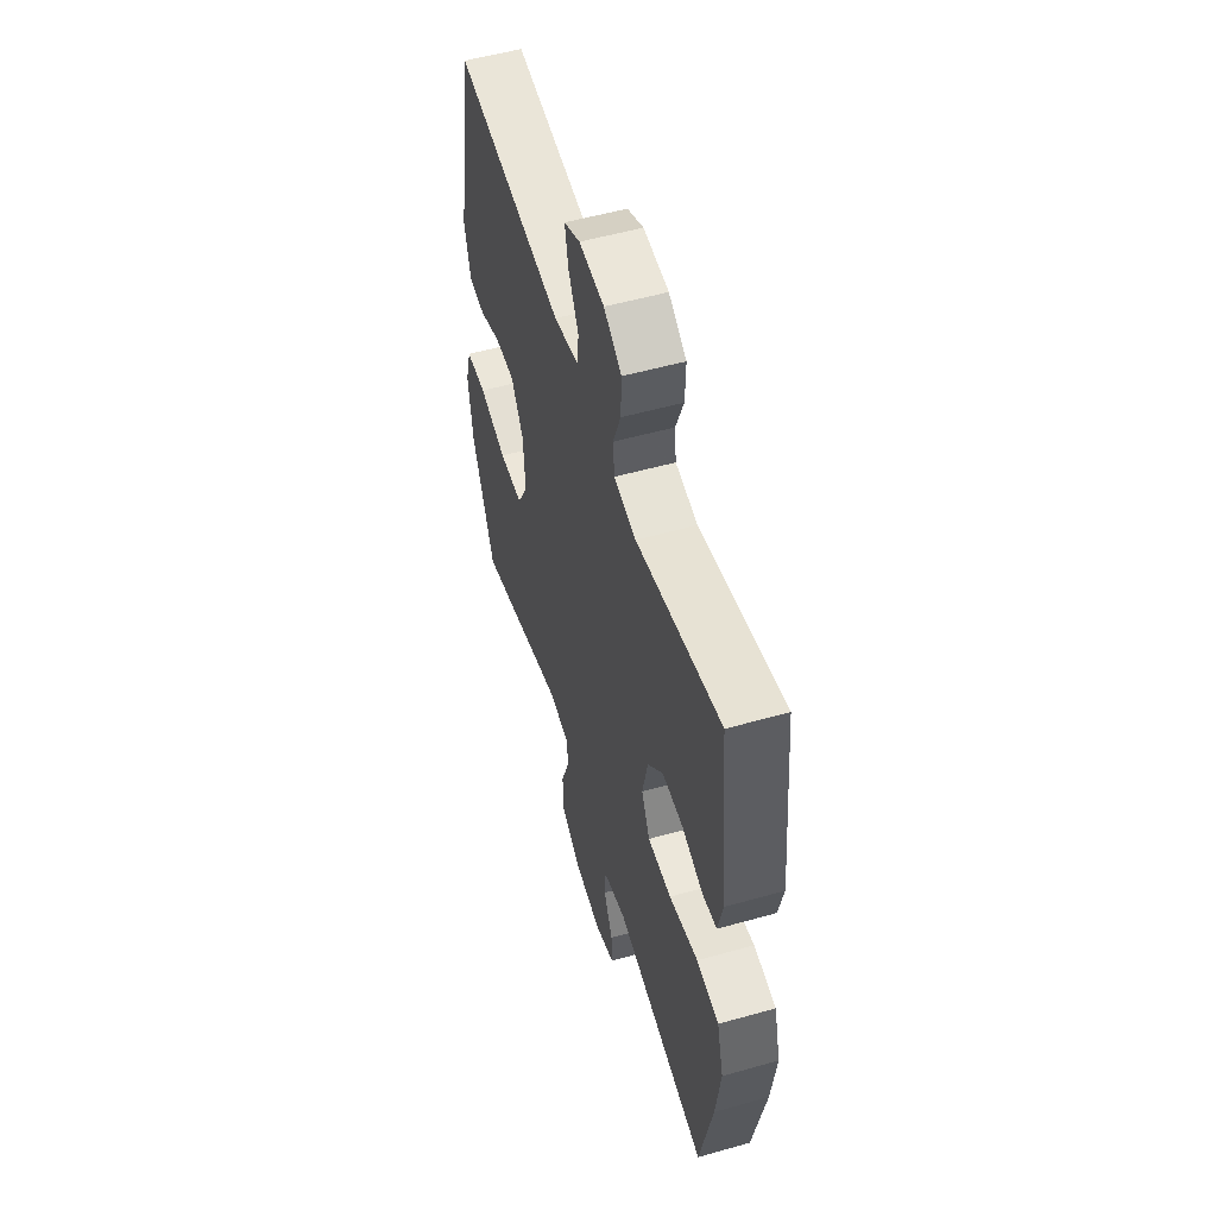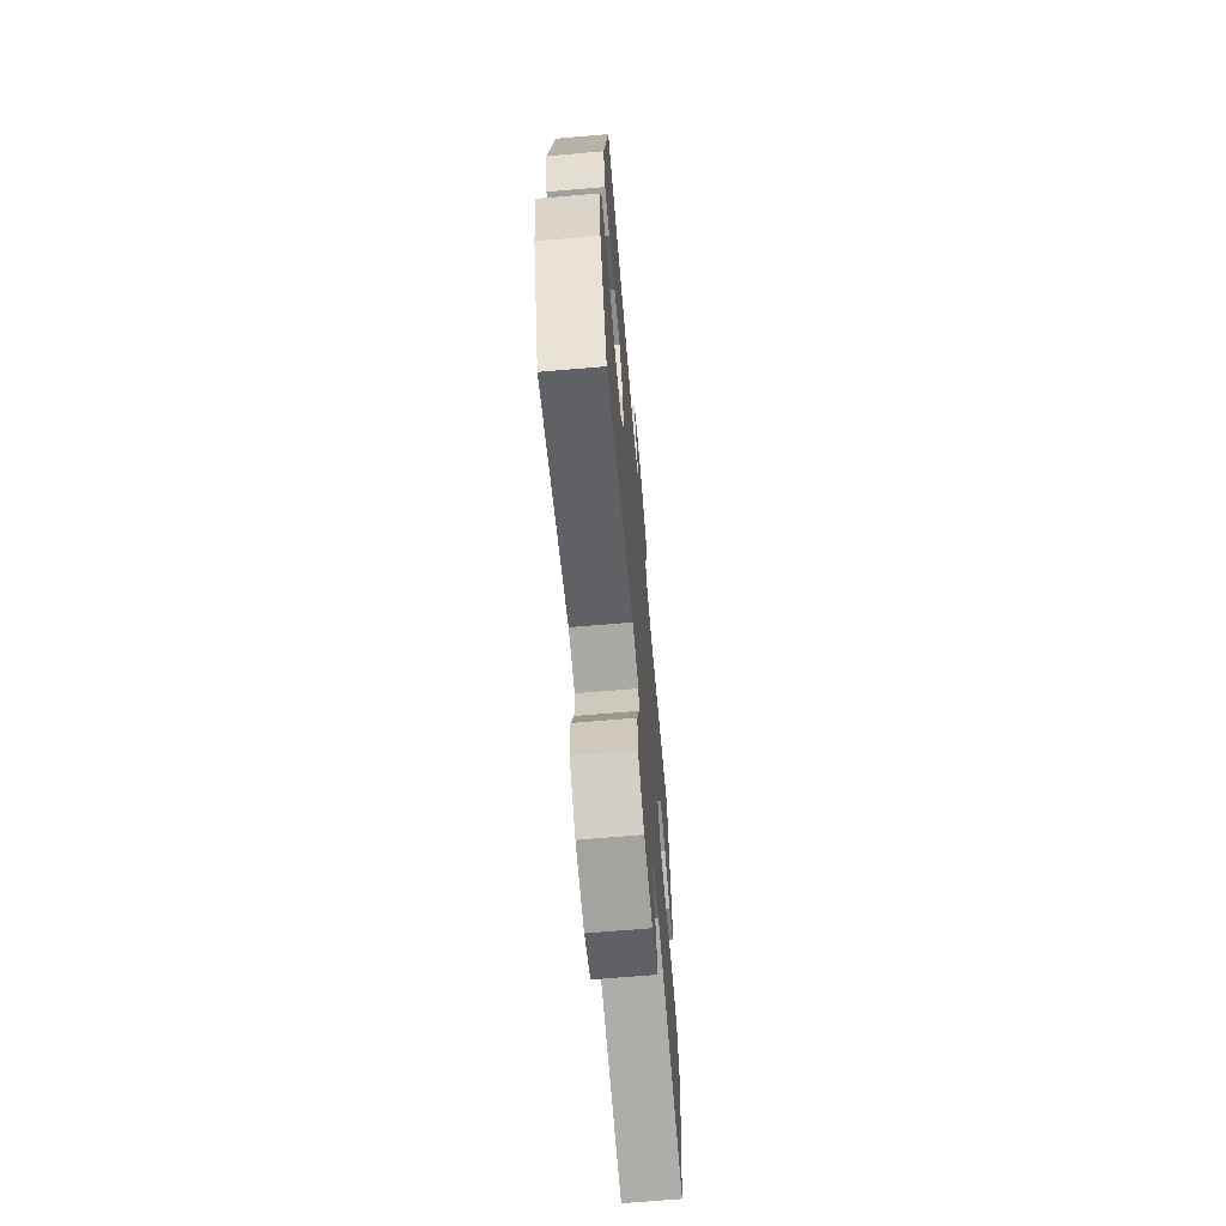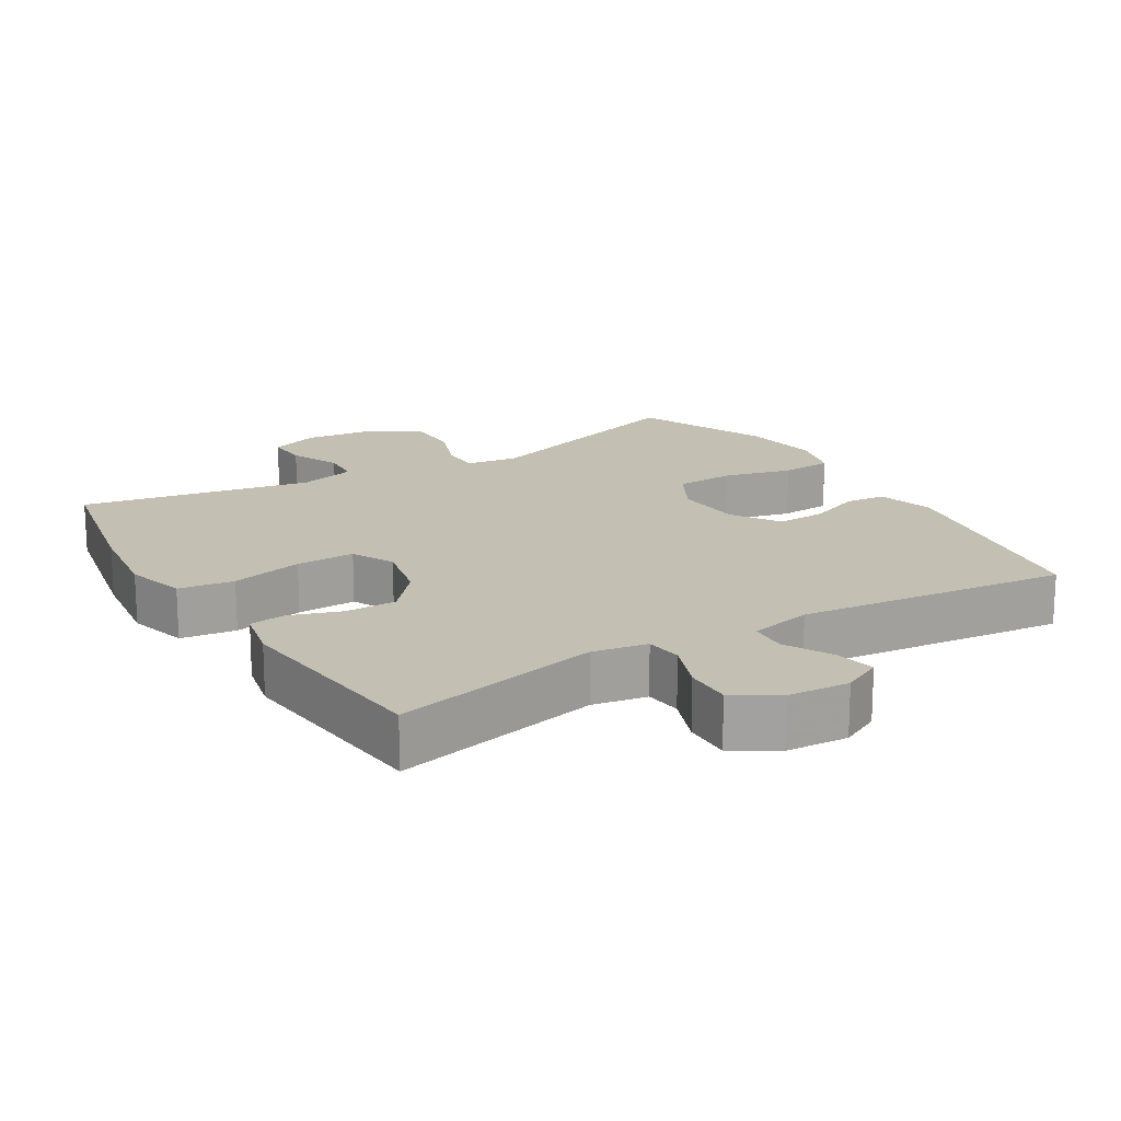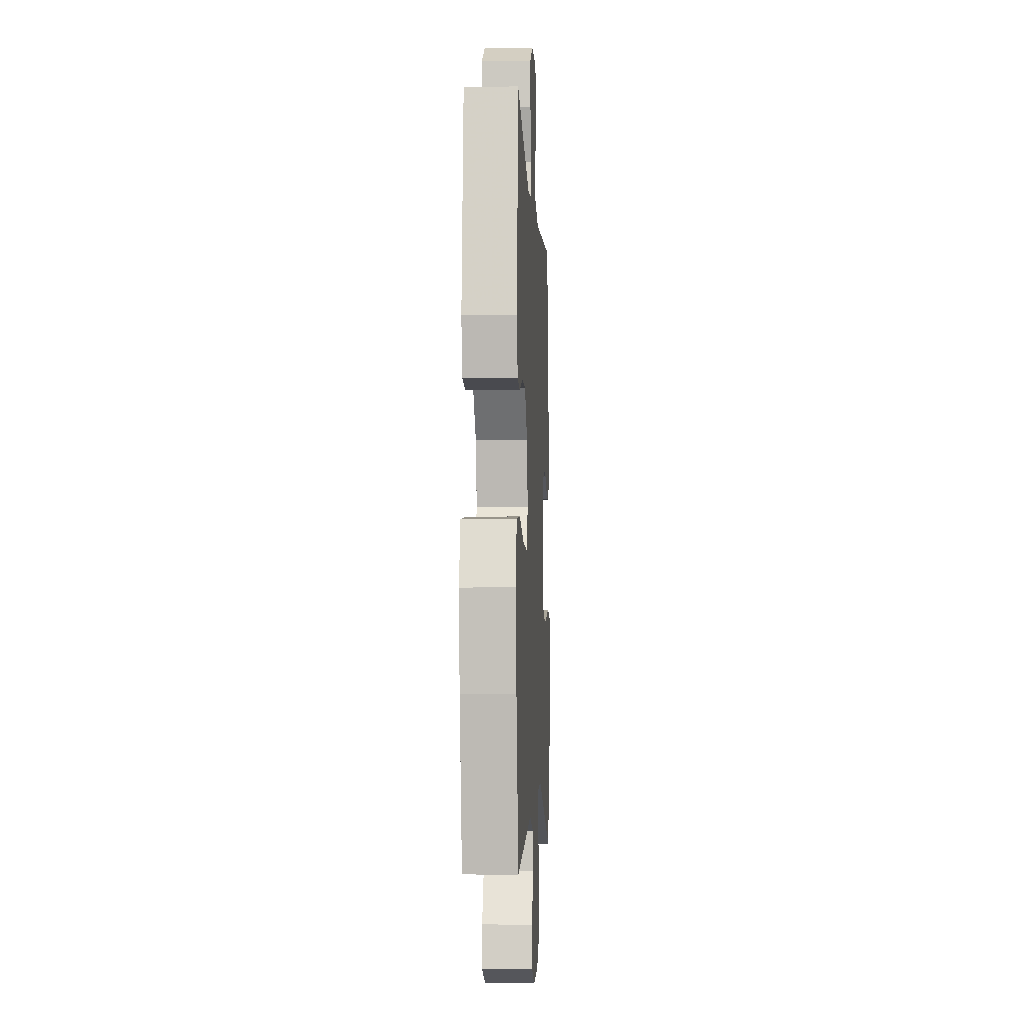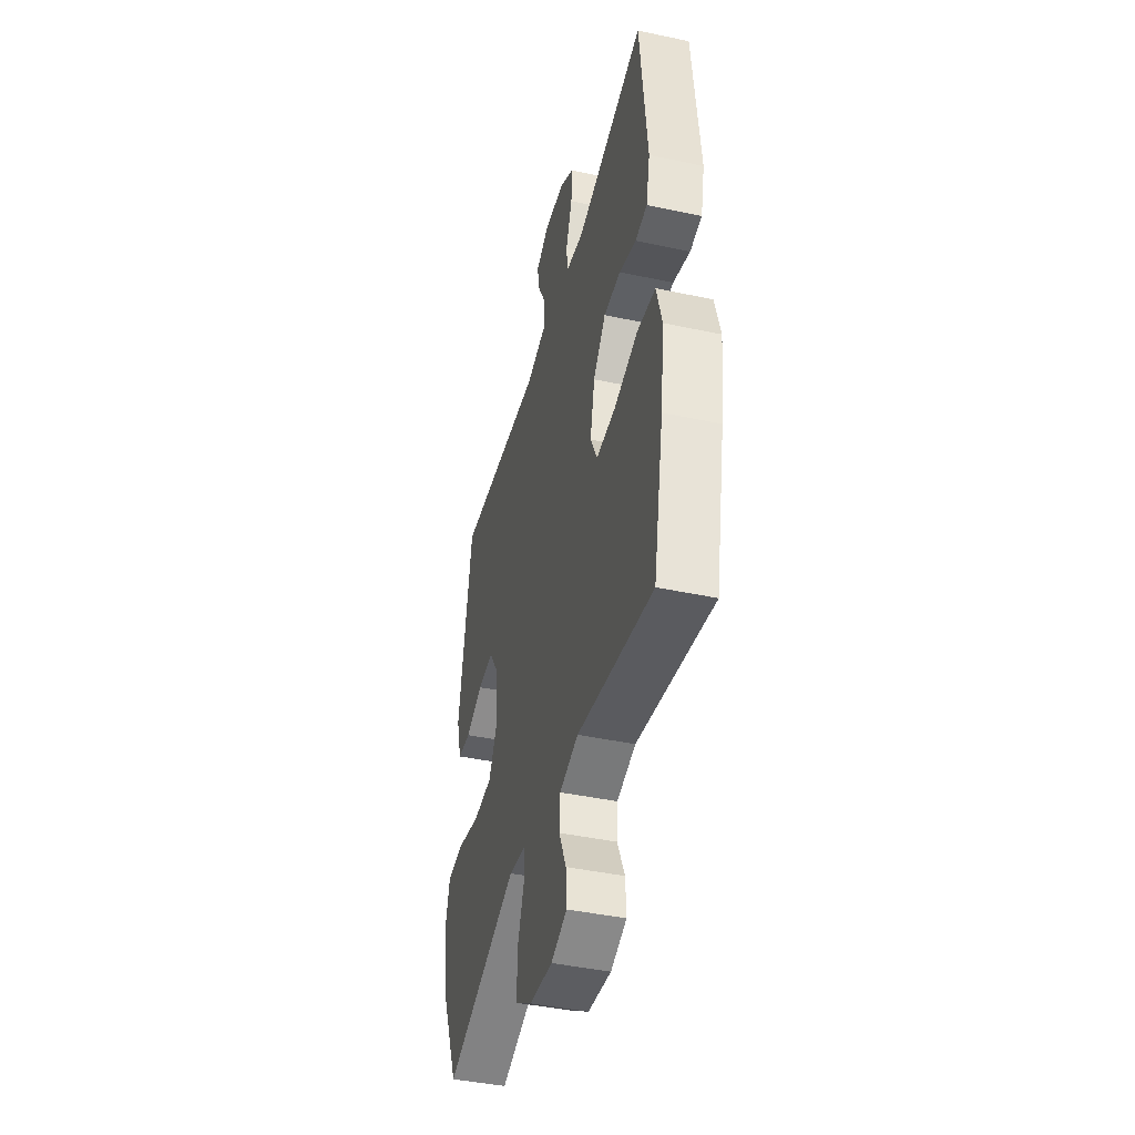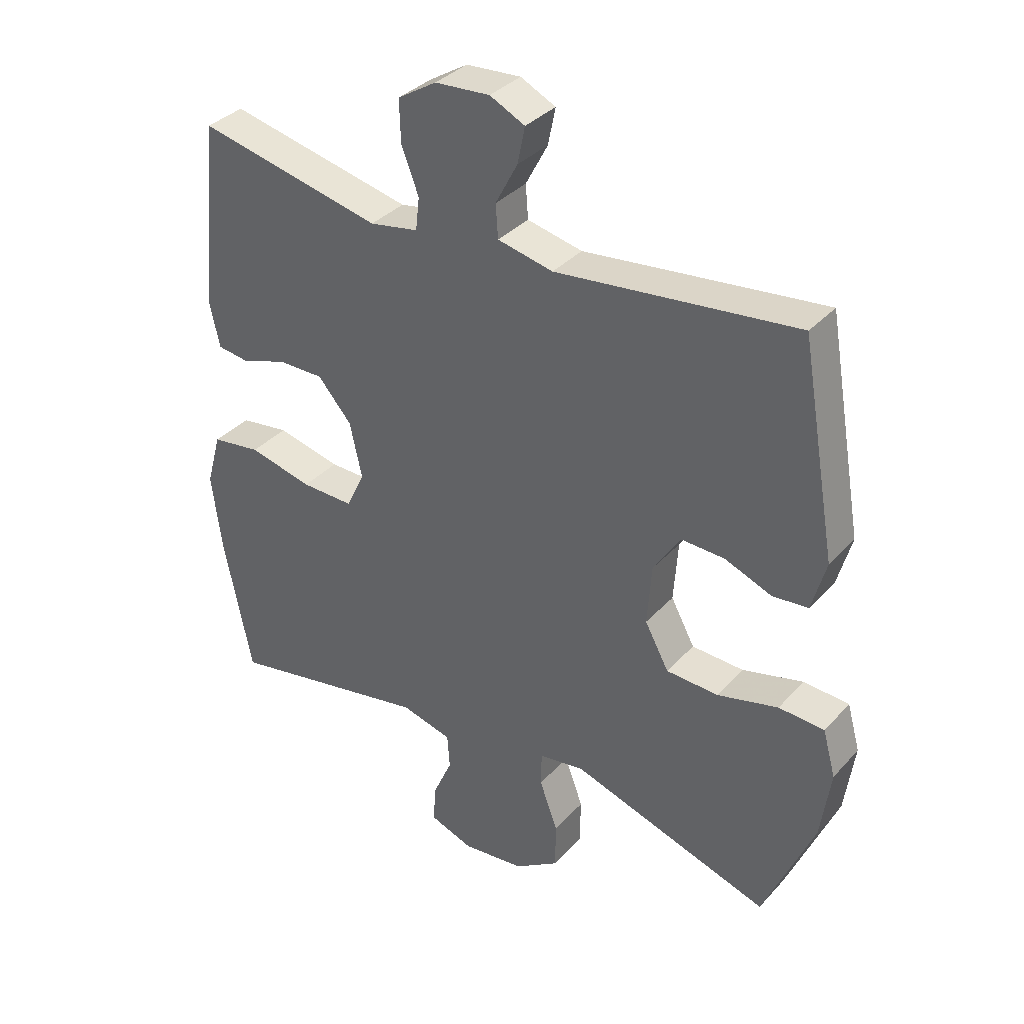
<metadata>
{"format":"obj","ext":"obj","renderer":"f3d","projection":"perspective","resolution":1024,"background":"white","views":[{"elev":54.1,"azim":-106.7,"up":"+Z"},{"elev":-67.0,"azim":94.9,"up":"+Z"},{"elev":17.7,"azim":-31.3,"up":"+Y"},{"elev":-5.9,"azim":-87.0,"up":"+Z"},{"elev":-43.0,"azim":-104.2,"up":"+Z"},{"elev":35.1,"azim":35.7,"up":"+Z"}]}
</metadata>
<code>
v 0.5 0.07 0.5
v 0.559 0.07 0.162
v 0.536 0.07 0.079
v 0.478 0.07 0.074
v 0.402 0.07 0.104
v 0.331 0.07 0.107
v 0.287 0.07 0.039
v 0.28 0.07 -0.06
v 0.319 0.07 -0.132
v 0.404 0.07 -0.136
v 0.503 0.07 -0.111
v 0.577 0.07 -0.116
v 0.598 0.07 -0.191
v 0.582 0.07 -0.306
v 0.5 0.07 -0.5
v 0.174 0.07 -0.394
v 0.1 0.07 -0.405
v 0.099 0.07 -0.461
v 0.129 0.07 -0.542
v 0.128 0.07 -0.618
v 0.056 0.07 -0.665
v -0.046 0.07 -0.676
v -0.116 0.07 -0.65
v -0.113 0.07 -0.589
v -0.081 0.07 -0.517
v -0.085 0.07 -0.46
v -0.168 0.07 -0.438
v -0.5 0.07 -0.5
v -0.545 0.07 -0.278
v -0.562 0.07 -0.148
v -0.538 0.07 -0.061
v -0.458 0.07 -0.05
v -0.354 0.07 -0.075
v -0.269 0.07 -0.077
v -0.239 0.07 -0.015
v -0.259 0.07 0.075
v -0.314 0.07 0.138
v -0.388 0.07 0.138
v -0.462 0.07 0.113
v -0.514 0.07 0.12
v -0.531 0.07 0.197
v -0.5 0.07 0.5
v -0.2 0.07 0.433
v -0.121 0.07 0.447
v -0.115 0.07 0.5
v -0.143 0.07 0.573
v -0.145 0.07 0.641
v -0.082 0.07 0.68
v 0.007 0.07 0.686
v 0.064 0.07 0.658
v 0.052 0.07 0.599
v 0.016 0.07 0.531
v 0.02 0.07 0.477
v 0.11 0.07 0.457
v 0.5 0 0.5
v 0.559 0 0.162
v 0.536 0 0.079
v 0.478 0 0.074
v 0.402 0 0.104
v 0.331 0 0.107
v 0.287 0 0.039
v 0.28 0 -0.06
v 0.319 0 -0.132
v 0.404 0 -0.136
v 0.503 0 -0.111
v 0.577 0 -0.116
v 0.598 0 -0.191
v 0.582 0 -0.306
v 0.5 0 -0.5
v 0.174 0 -0.394
v 0.1 0 -0.405
v 0.099 0 -0.461
v 0.129 0 -0.542
v 0.128 0 -0.618
v 0.056 0 -0.665
v -0.046 0 -0.676
v -0.116 0 -0.65
v -0.113 0 -0.589
v -0.081 0 -0.517
v -0.085 0 -0.46
v -0.168 0 -0.438
v -0.5 0 -0.5
v -0.545 0 -0.278
v -0.562 0 -0.148
v -0.538 0 -0.061
v -0.458 0 -0.05
v -0.354 0 -0.075
v -0.269 0 -0.077
v -0.239 0 -0.015
v -0.259 0 0.075
v -0.314 0 0.138
v -0.388 0 0.138
v -0.462 0 0.113
v -0.514 0 0.12
v -0.531 0 0.197
v -0.5 0 0.5
v -0.2 0 0.433
v -0.121 0 0.447
v -0.115 0 0.5
v -0.143 0 0.573
v -0.145 0 0.641
v -0.082 0 0.68
v 0.007 0 0.686
v 0.064 0 0.658
v 0.052 0 0.599
v 0.016 0 0.531
v 0.02 0 0.477
v 0.11 0 0.457
f 50 51 52
f 49 50 52
f 48 49 52
f 47 48 52
f 46 47 52
f 45 46 52
f 44 45 52 53
f 41 42 43
f 40 41 43
f 39 40 43
f 38 39 43
f 37 38 43 44
f 44 53 54
f 37 44 54
f 36 37 54
f 31 32 33
f 30 31 33
f 29 30 33
f 28 29 33
f 27 28 33
f 26 27 33 34
f 23 24 25
f 22 23 25
f 21 22 25
f 20 21 25
f 19 20 25
f 18 19 25
f 17 18 25 26
f 14 15 16
f 13 14 16
f 12 13 16
f 11 12 16
f 10 11 16
f 9 10 16 17
f 26 34 35
f 17 26 35
f 9 17 35
f 8 9 35
f 3 4 5
f 2 3 5
f 1 2 5
f 54 1 5
f 54 5 6
f 35 36 54
f 8 35 54
f 7 8 54
f 6 7 54
f 106 105 104
f 106 104 103
f 106 103 102
f 106 102 101
f 106 101 100
f 106 100 99
f 107 106 99 98
f 97 96 95
f 97 95 94
f 97 94 93
f 97 93 92
f 98 97 92 91
f 108 107 98
f 108 98 91
f 108 91 90
f 87 86 85
f 87 85 84
f 87 84 83
f 87 83 82
f 87 82 81
f 88 87 81 80
f 79 78 77
f 79 77 76
f 79 76 75
f 79 75 74
f 79 74 73
f 79 73 72
f 80 79 72 71
f 70 69 68
f 70 68 67
f 70 67 66
f 70 66 65
f 70 65 64
f 71 70 64 63
f 89 88 80
f 89 80 71
f 89 71 63
f 89 63 62
f 59 58 57
f 59 57 56
f 59 56 55
f 59 55 108
f 60 59 108
f 108 90 89
f 108 89 62
f 108 62 61
f 108 61 60
f 1 55 56 2
f 2 56 57 3
f 3 57 58 4
f 4 58 59 5
f 5 59 60 6
f 6 60 61 7
f 7 61 62 8
f 8 62 63 9
f 9 63 64 10
f 10 64 65 11
f 11 65 66 12
f 12 66 67 13
f 13 67 68 14
f 14 68 69 15
f 15 69 70 16
f 16 70 71 17
f 17 71 72 18
f 18 72 73 19
f 19 73 74 20
f 20 74 75 21
f 21 75 76 22
f 22 76 77 23
f 23 77 78 24
f 24 78 79 25
f 25 79 80 26
f 26 80 81 27
f 27 81 82 28
f 28 82 83 29
f 29 83 84 30
f 30 84 85 31
f 31 85 86 32
f 32 86 87 33
f 33 87 88 34
f 34 88 89 35
f 35 89 90 36
f 36 90 91 37
f 37 91 92 38
f 38 92 93 39
f 39 93 94 40
f 40 94 95 41
f 41 95 96 42
f 42 96 97 43
f 43 97 98 44
f 44 98 99 45
f 45 99 100 46
f 46 100 101 47
f 47 101 102 48
f 48 102 103 49
f 49 103 104 50
f 50 104 105 51
f 51 105 106 52
f 52 106 107 53
f 53 107 108 54
f 54 108 55 1

</code>
